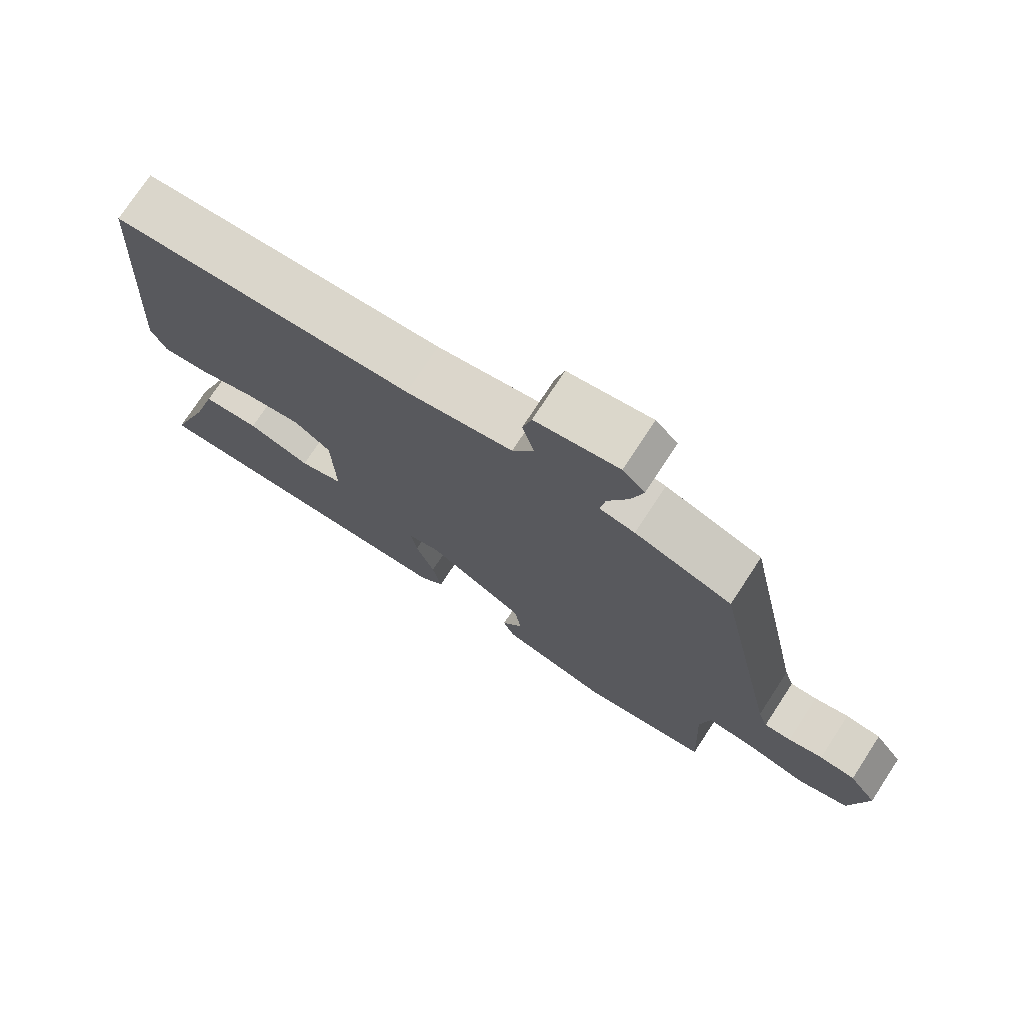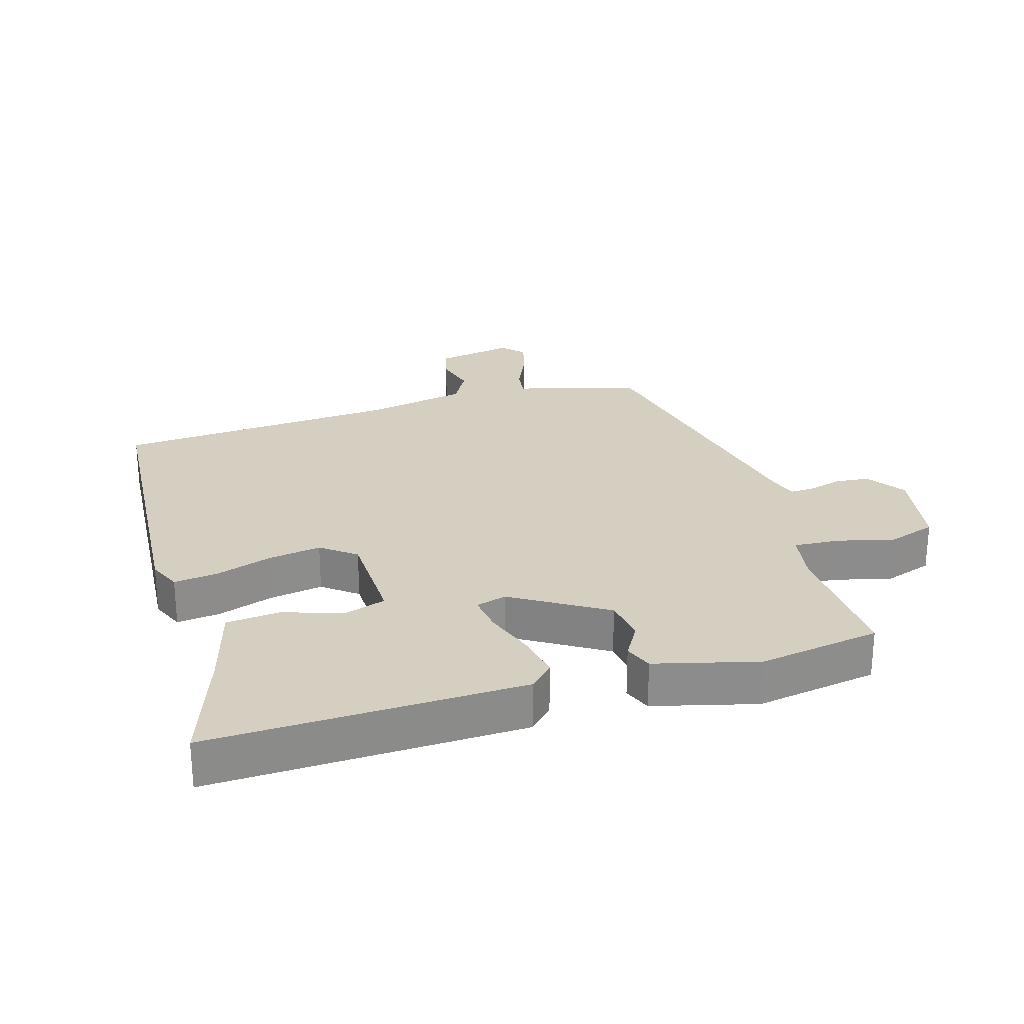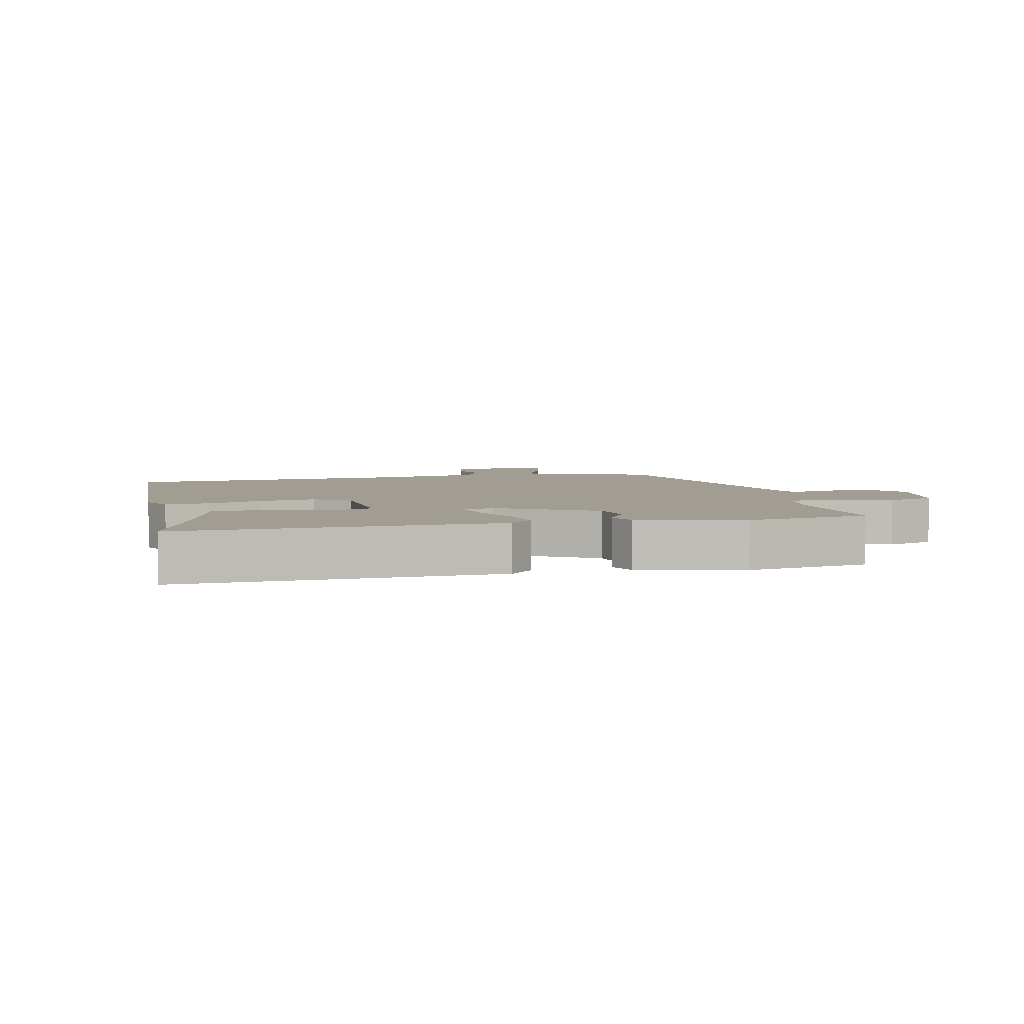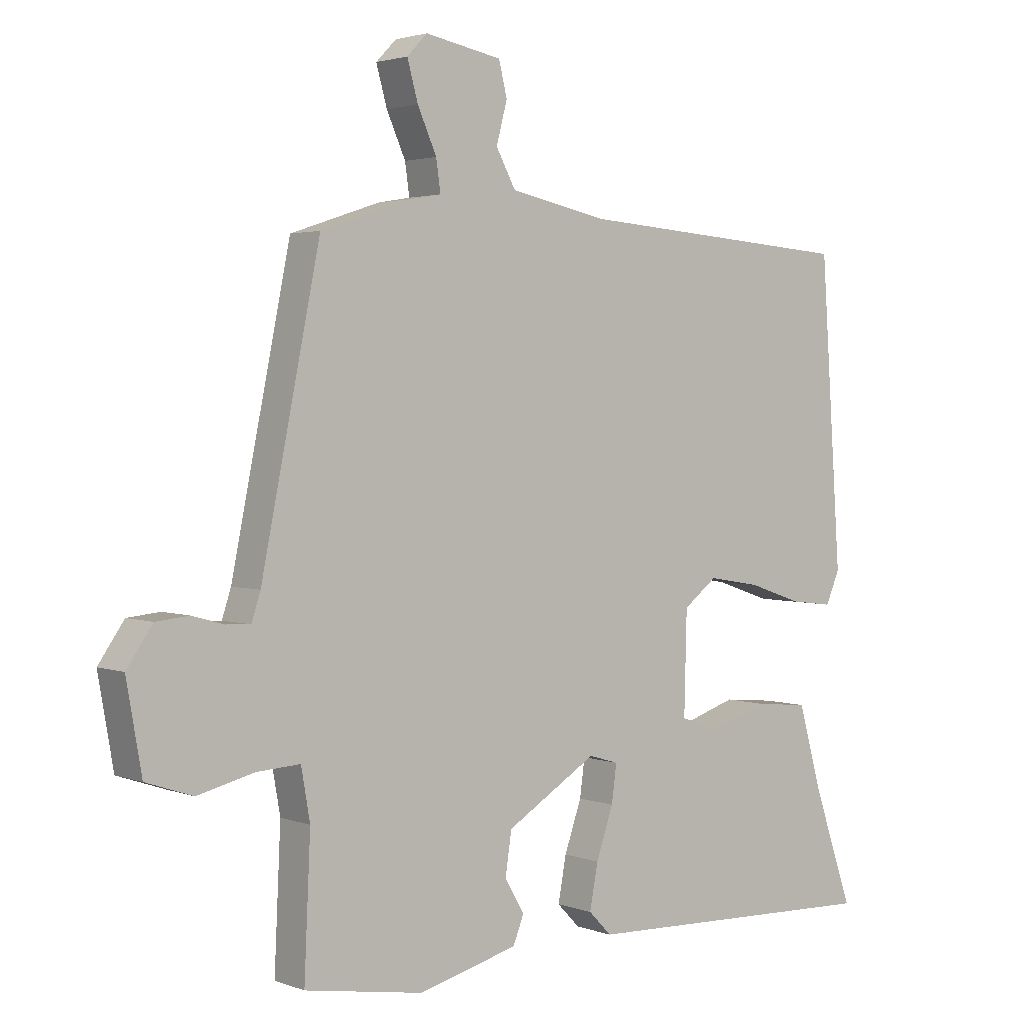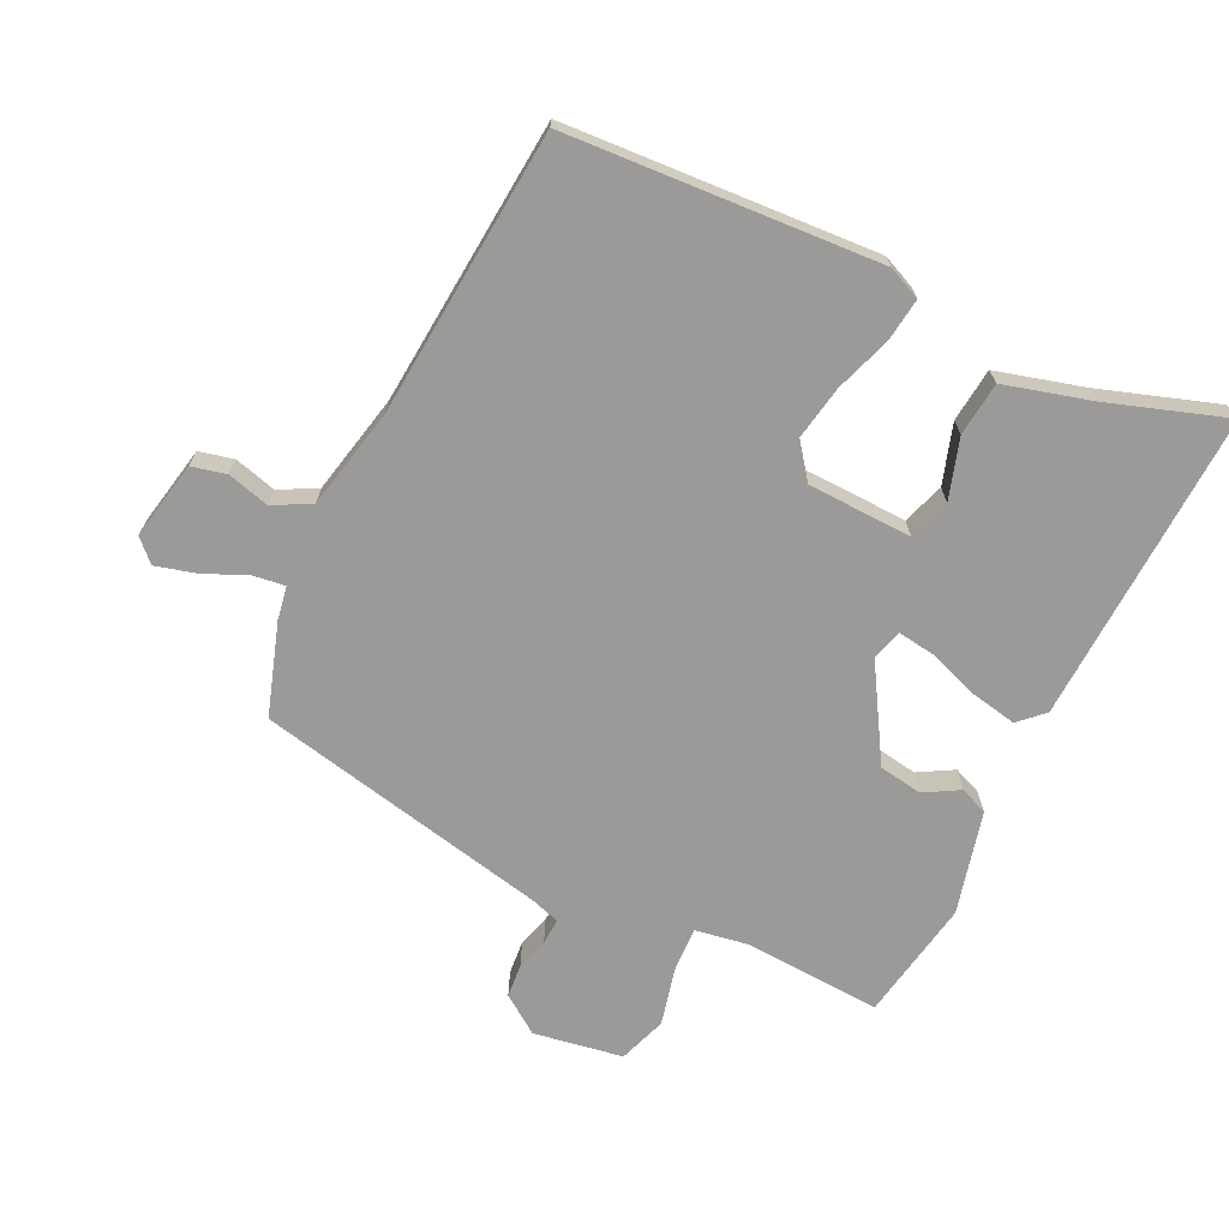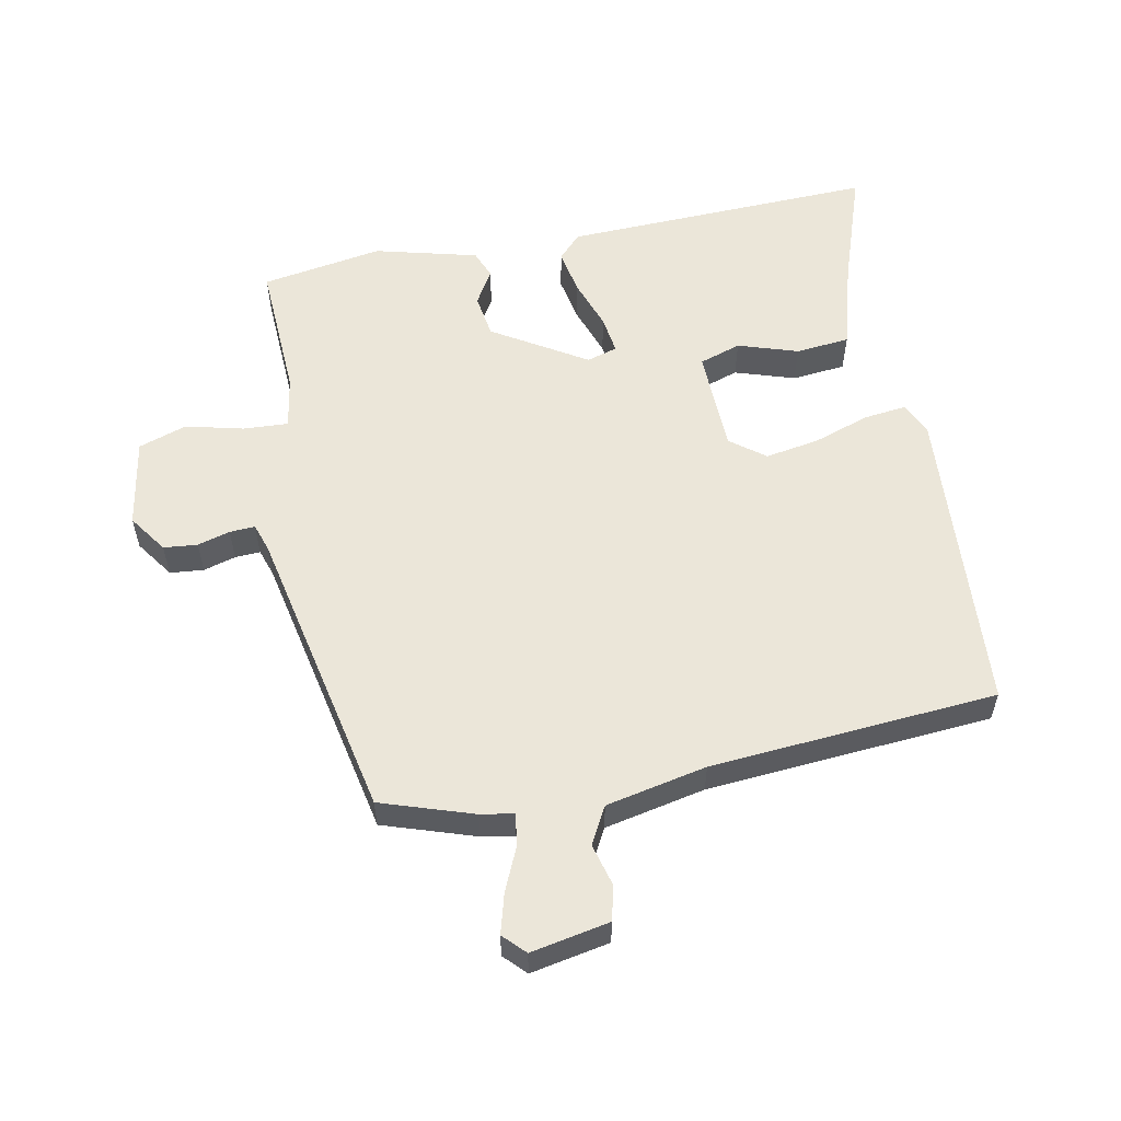
<metadata>
{"format":"obj","ext":"obj","renderer":"f3d","projection":"perspective","resolution":1024,"background":"white","views":[{"elev":74.9,"azim":-146.8,"up":"+Z"},{"elev":25.9,"azim":163.4,"up":"+Y"},{"elev":4.6,"azim":166.1,"up":"+Y"},{"elev":2.6,"azim":-38.5,"up":"+Z"},{"elev":-69.5,"azim":63.8,"up":"+Y"},{"elev":56.7,"azim":-11.2,"up":"+Y"}]}
</metadata>
<code>
v -0.432 0.07 0.501
v -0.291 0.07 0.548
v -0.24 0.07 0.557
v -0.247 0.07 0.606
v -0.277 0.07 0.673
v -0.294 0.07 0.734
v -0.262 0.07 0.767
v -0.141 0.07 0.744
v -0.128 0.07 0.691
v -0.145 0.07 0.626
v -0.114 0.07 0.569
v 0.041 0.07 0.537
v 0.482 0.07 0.504
v 0.515 0.07 0.025
v 0.493 0.07 -0.026
v 0.426 0.07 -0.018
v 0.34 0.07 0.011
v 0.257 0.07 0.025
v 0.204 0.07 -0.016
v 0.2 0.07 -0.176
v 0.264 0.07 -0.197
v 0.356 0.07 -0.167
v 0.439 0.07 -0.175
v 0.477 0.07 -0.309
v 0.539 0.07 -0.489
v 0.058 0.07 -0.473
v 0.022 0.07 -0.436
v 0.035 0.07 -0.366
v 0.062 0.07 -0.288
v 0.07 0.07 -0.229
v 0.023 0.07 -0.215
v -0.12 0.07 -0.303
v -0.13 0.07 -0.37
v -0.099 0.07 -0.423
v -0.116 0.07 -0.466
v -0.274 0.07 -0.507
v -0.461 0.07 -0.476
v -0.451 0.07 -0.262
v -0.465 0.07 -0.182
v -0.534 0.07 -0.186
v -0.623 0.07 -0.208
v -0.697 0.07 -0.183
v -0.721 0.07 -0.046
v -0.68 0.07 0.013
v -0.628 0.07 0.018
v -0.578 0.07 0.004
v -0.539 0.07 0.002
v -0.525 0.07 0.045
v -0.432 0 0.501
v -0.291 0 0.548
v -0.24 0 0.557
v -0.247 0 0.606
v -0.277 0 0.673
v -0.294 0 0.734
v -0.262 0 0.767
v -0.141 0 0.744
v -0.128 0 0.691
v -0.145 0 0.626
v -0.114 0 0.569
v 0.041 0 0.537
v 0.482 0 0.504
v 0.515 0 0.025
v 0.493 0 -0.026
v 0.426 0 -0.018
v 0.34 0 0.011
v 0.257 0 0.025
v 0.204 0 -0.016
v 0.2 0 -0.176
v 0.264 0 -0.197
v 0.356 0 -0.167
v 0.439 0 -0.175
v 0.477 0 -0.309
v 0.539 0 -0.489
v 0.058 0 -0.473
v 0.022 0 -0.436
v 0.035 0 -0.366
v 0.062 0 -0.288
v 0.07 0 -0.229
v 0.023 0 -0.215
v -0.12 0 -0.303
v -0.13 0 -0.37
v -0.099 0 -0.423
v -0.116 0 -0.466
v -0.274 0 -0.507
v -0.461 0 -0.476
v -0.451 0 -0.262
v -0.465 0 -0.182
v -0.534 0 -0.186
v -0.623 0 -0.208
v -0.697 0 -0.183
v -0.721 0 -0.046
v -0.68 0 0.013
v -0.628 0 0.018
v -0.578 0 0.004
v -0.539 0 0.002
v -0.525 0 0.045
f 44 45 46
f 43 44 46
f 42 43 46
f 41 42 46
f 40 41 46
f 39 40 46 47
f 36 37 38
f 35 36 38
f 34 35 38
f 33 34 38
f 32 33 38 39
f 39 47 48
f 32 39 48
f 31 32 48
f 27 28 29
f 26 27 29
f 25 26 29
f 24 25 29
f 23 24 29
f 22 23 29
f 21 22 29
f 20 21 29 30
f 1 2 3
f 48 1 3
f 31 48 3
f 30 31 3
f 20 30 3
f 19 20 3
f 15 16 17
f 14 15 17
f 13 14 17
f 12 13 17
f 11 12 17 18
f 8 9 10
f 7 8 10
f 6 7 10
f 5 6 10
f 4 5 10
f 4 10 11
f 11 18 19
f 4 11 19
f 3 4 19
f 94 93 92
f 94 92 91
f 94 91 90
f 94 90 89
f 94 89 88
f 95 94 88 87
f 86 85 84
f 86 84 83
f 86 83 82
f 86 82 81
f 87 86 81 80
f 96 95 87
f 96 87 80
f 96 80 79
f 77 76 75
f 77 75 74
f 77 74 73
f 77 73 72
f 77 72 71
f 77 71 70
f 77 70 69
f 78 77 69 68
f 51 50 49
f 51 49 96
f 51 96 79
f 51 79 78
f 51 78 68
f 51 68 67
f 65 64 63
f 65 63 62
f 65 62 61
f 65 61 60
f 66 65 60 59
f 58 57 56
f 58 56 55
f 58 55 54
f 58 54 53
f 58 53 52
f 59 58 52
f 67 66 59
f 67 59 52
f 67 52 51
f 1 49 50 2
f 2 50 51 3
f 3 51 52 4
f 4 52 53 5
f 5 53 54 6
f 6 54 55 7
f 7 55 56 8
f 8 56 57 9
f 9 57 58 10
f 10 58 59 11
f 11 59 60 12
f 12 60 61 13
f 13 61 62 14
f 14 62 63 15
f 15 63 64 16
f 16 64 65 17
f 17 65 66 18
f 18 66 67 19
f 19 67 68 20
f 20 68 69 21
f 21 69 70 22
f 22 70 71 23
f 23 71 72 24
f 24 72 73 25
f 25 73 74 26
f 26 74 75 27
f 27 75 76 28
f 28 76 77 29
f 29 77 78 30
f 30 78 79 31
f 31 79 80 32
f 32 80 81 33
f 33 81 82 34
f 34 82 83 35
f 35 83 84 36
f 36 84 85 37
f 37 85 86 38
f 38 86 87 39
f 39 87 88 40
f 40 88 89 41
f 41 89 90 42
f 42 90 91 43
f 43 91 92 44
f 44 92 93 45
f 45 93 94 46
f 46 94 95 47
f 47 95 96 48
f 48 96 49 1

</code>
